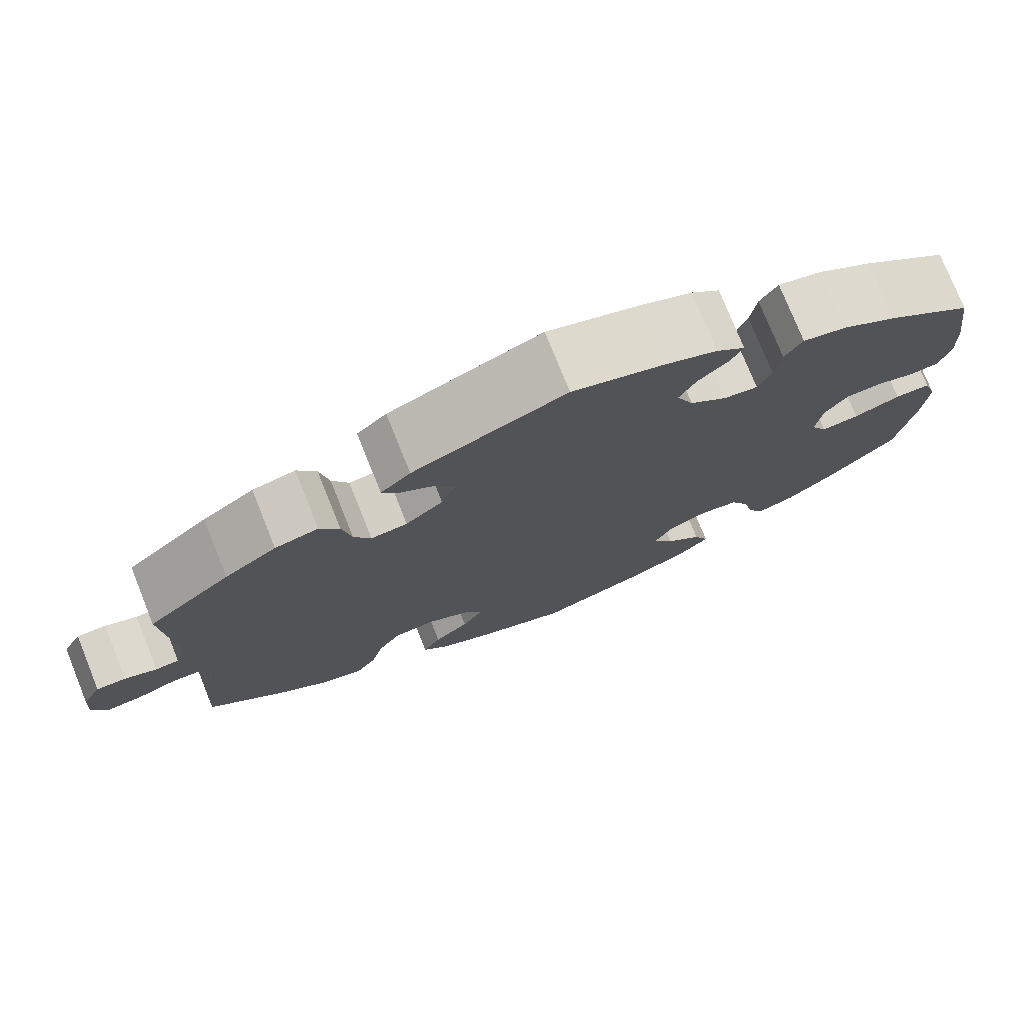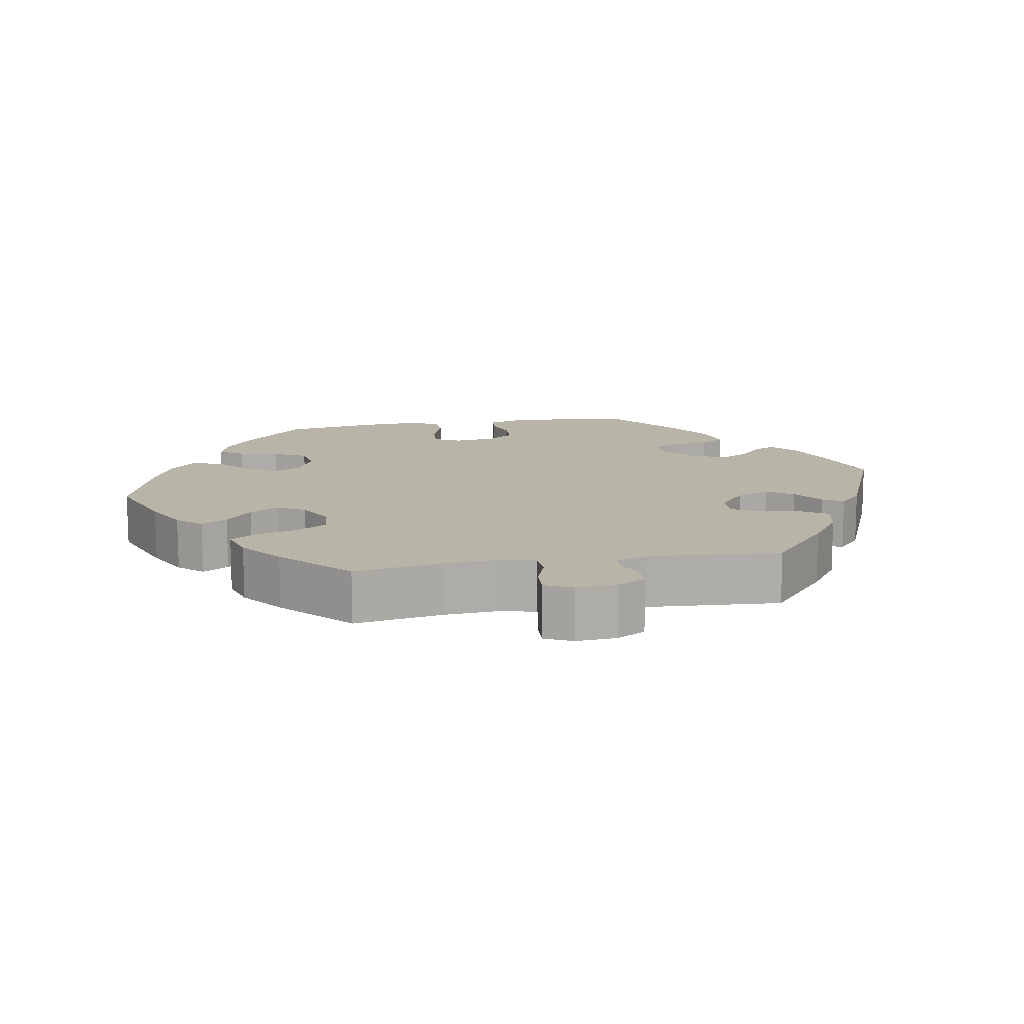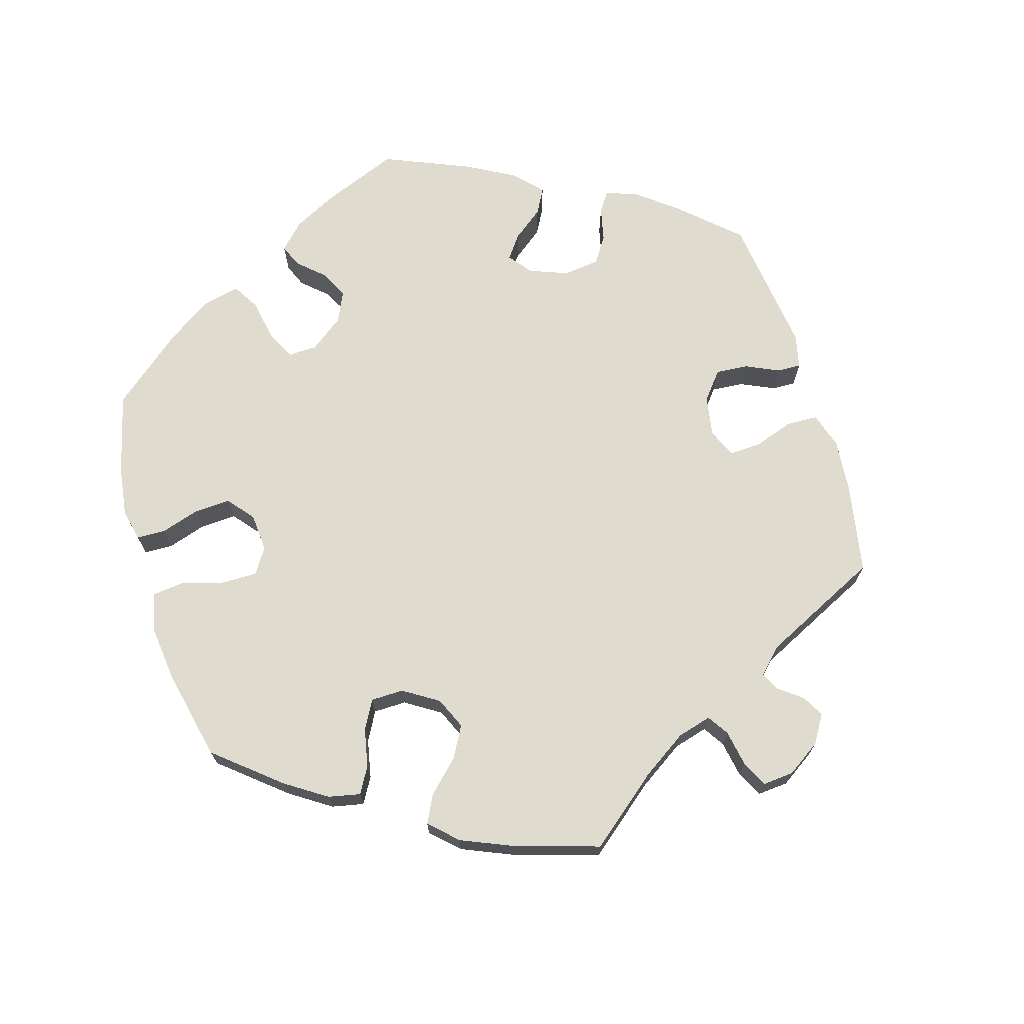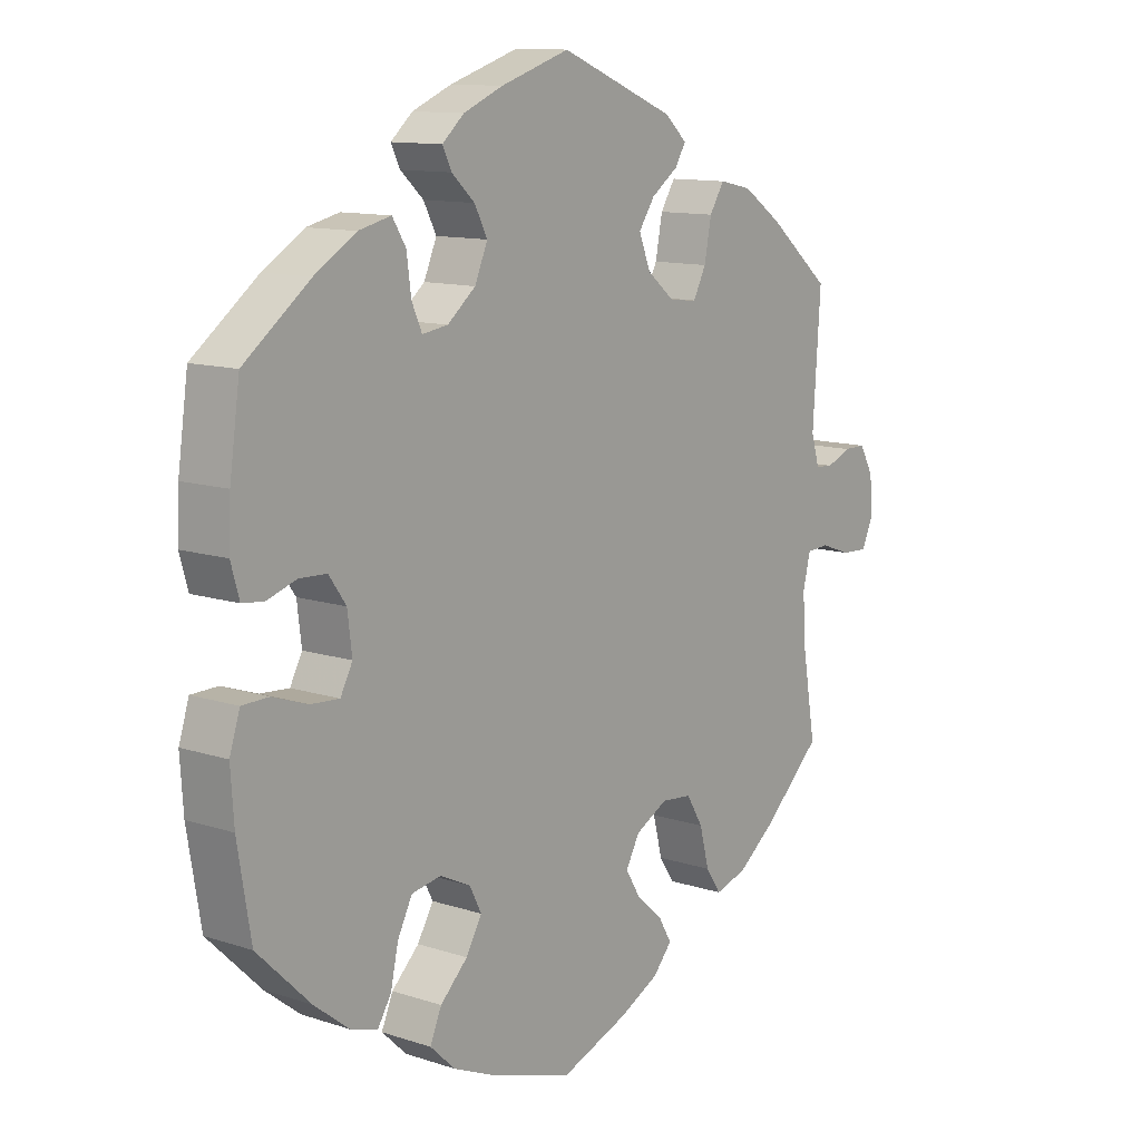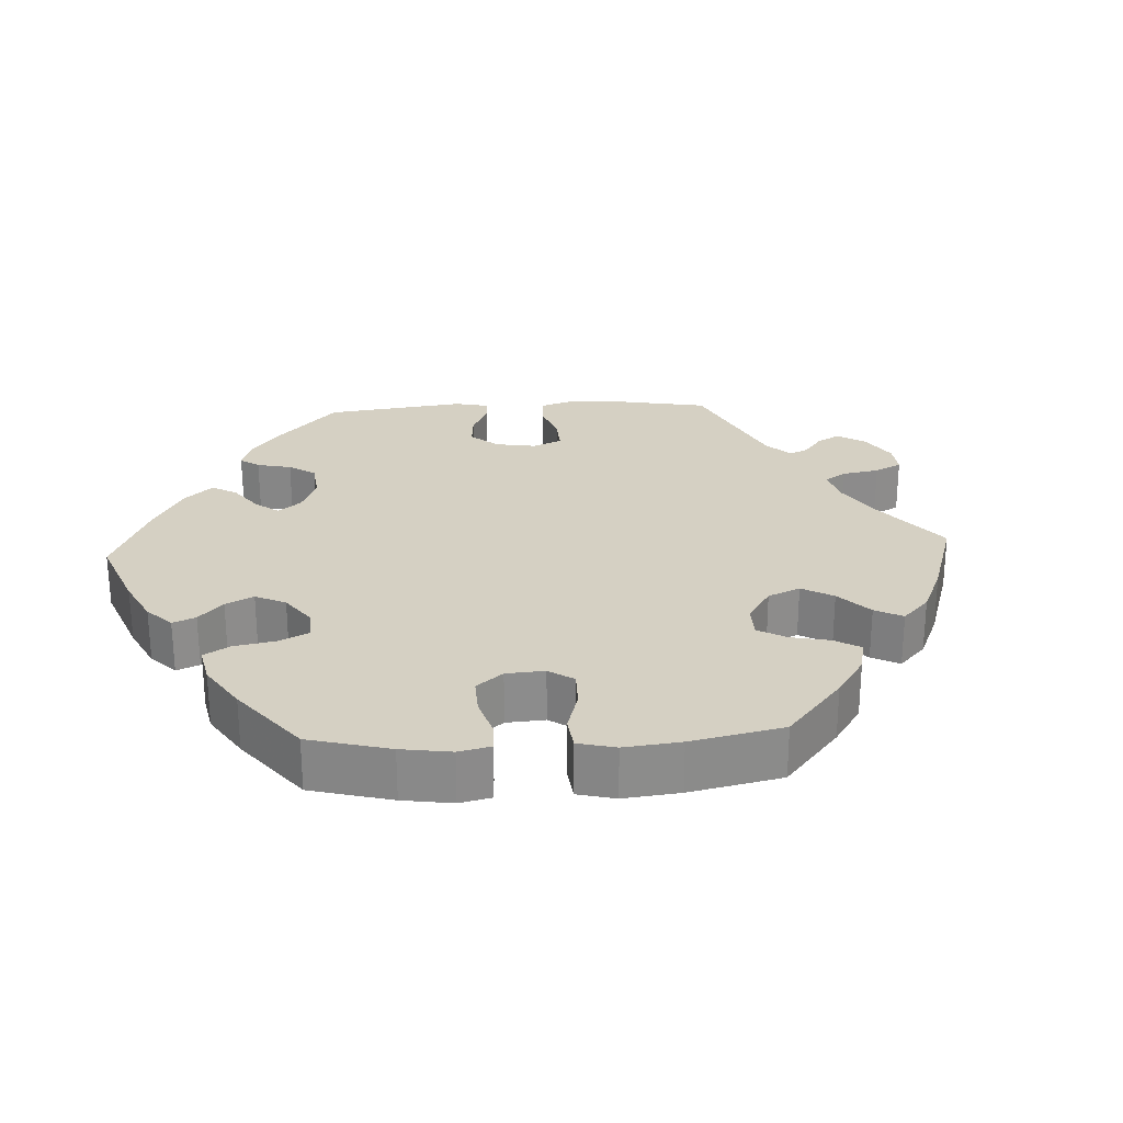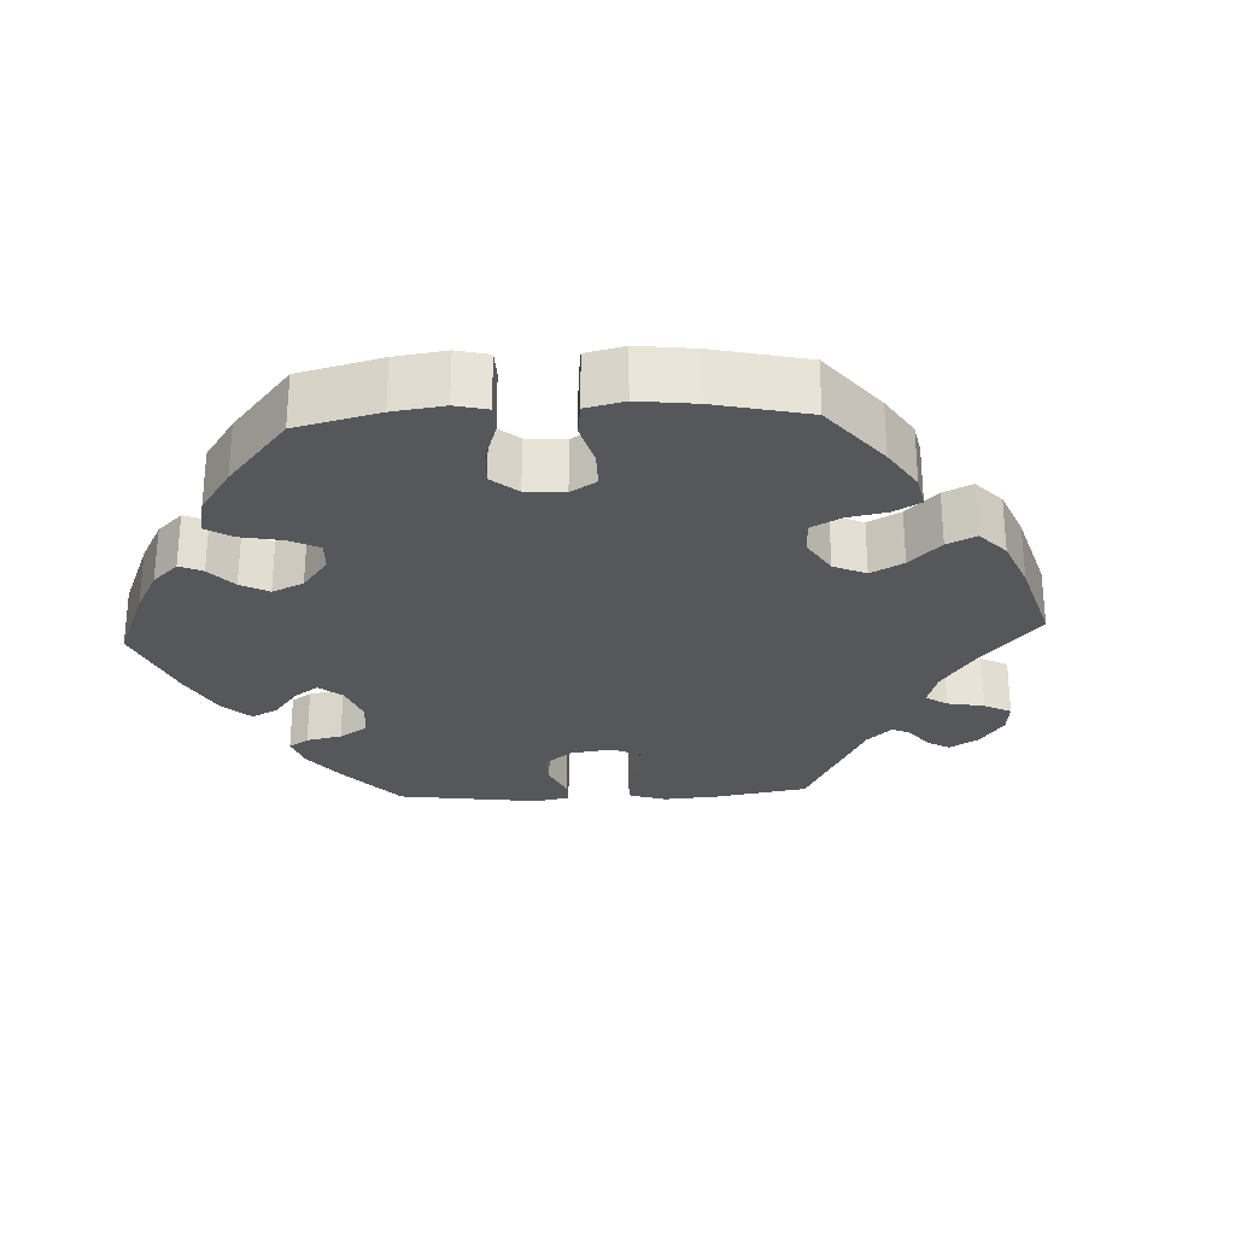
<metadata>
{"format":"obj","ext":"obj","renderer":"f3d","projection":"perspective","resolution":1024,"background":"white","views":[{"elev":76.3,"azim":-21.9,"up":"+Z"},{"elev":13.0,"azim":-99.9,"up":"+Y"},{"elev":70.4,"azim":-136.4,"up":"+Y"},{"elev":11.7,"azim":128.2,"up":"+Z"},{"elev":26.2,"azim":147.1,"up":"+Y"},{"elev":-27.4,"azim":152.7,"up":"+Y"}]}
</metadata>
<code>
v 0.417 0.07 -0.37
v 0.362 0.07 -0.413
v 0.319 0.07 -0.426
v 0.298 0.07 -0.392
v 0.286 0.07 -0.337
v 0.263 0.07 -0.292
v 0.217 0.07 -0.284
v 0.169 0.07 -0.307
v 0.15 0.07 -0.344
v 0.175 0.07 -0.387
v 0.218 0.07 -0.429
v 0.236 0.07 -0.471
v 0.197 0.07 -0.508
v 0.125 0.07 -0.539
v 0.001 0.07 -0.578
v -0.108 0.07 -0.537
v -0.169 0.07 -0.506
v -0.199 0.07 -0.472
v -0.178 0.07 -0.436
v -0.137 0.07 -0.4
v -0.113 0.07 -0.361
v -0.135 0.07 -0.321
v -0.186 0.07 -0.294
v -0.234 0.07 -0.299
v -0.26 0.07 -0.342
v -0.275 0.07 -0.4
v -0.299 0.07 -0.436
v -0.349 0.07 -0.421
v -0.408 0.07 -0.376
v -0.501 0.07 -0.289
v -0.48 0.07 -0.165
v -0.475 0.07 -0.09
v -0.487 0.07 -0.042
v -0.522 0.07 -0.04
v -0.57 0.07 -0.057
v -0.611 0.07 -0.059
v -0.629 0.07 -0.02
v -0.625 0.07 0.036
v -0.603 0.07 0.076
v -0.568 0.07 0.076
v -0.53 0.07 0.06
v -0.502 0.07 0.062
v -0.489 0.07 0.106
v -0.501 0.07 0.289
v -0.403 0.07 0.371
v -0.342 0.07 0.413
v -0.291 0.07 0.424
v -0.268 0.07 0.387
v -0.257 0.07 0.33
v -0.237 0.07 0.291
v -0.194 0.07 0.295
v -0.15 0.07 0.331
v -0.132 0.07 0.377
v -0.157 0.07 0.414
v -0.199 0.07 0.444
v -0.216 0.07 0.472
v -0.181 0.07 0.504
v -0.001 0.07 0.578
v 0.107 0.07 0.543
v 0.169 0.07 0.517
v 0.203 0.07 0.487
v 0.189 0.07 0.458
v 0.153 0.07 0.425
v 0.133 0.07 0.386
v 0.153 0.07 0.339
v 0.197 0.07 0.303
v 0.237 0.07 0.297
v 0.253 0.07 0.333
v 0.26 0.07 0.386
v 0.281 0.07 0.42
v 0.332 0.07 0.408
v 0.397 0.07 0.368
v 0.5 0.07 0.289
v 0.516 0.07 0.176
v 0.519 0.07 0.109
v 0.506 0.07 0.063
v 0.472 0.07 0.059
v 0.426 0.07 0.074
v 0.383 0.07 0.072
v 0.356 0.07 0.034
v 0.349 0.07 -0.023
v 0.368 0.07 -0.059
v 0.413 0.07 -0.056
v 0.468 0.07 -0.037
v 0.51 0.07 -0.038
v 0.526 0.07 -0.088
v 0.521 0.07 -0.163
v 0.5 0.07 -0.289
v 0.417 0 -0.37
v 0.362 0 -0.413
v 0.319 0 -0.426
v 0.298 0 -0.392
v 0.286 0 -0.337
v 0.263 0 -0.292
v 0.217 0 -0.284
v 0.169 0 -0.307
v 0.15 0 -0.344
v 0.175 0 -0.387
v 0.218 0 -0.429
v 0.236 0 -0.471
v 0.197 0 -0.508
v 0.125 0 -0.539
v 0.001 0 -0.578
v -0.108 0 -0.537
v -0.169 0 -0.506
v -0.199 0 -0.472
v -0.178 0 -0.436
v -0.137 0 -0.4
v -0.113 0 -0.361
v -0.135 0 -0.321
v -0.186 0 -0.294
v -0.234 0 -0.299
v -0.26 0 -0.342
v -0.275 0 -0.4
v -0.299 0 -0.436
v -0.349 0 -0.421
v -0.408 0 -0.376
v -0.501 0 -0.289
v -0.48 0 -0.165
v -0.475 0 -0.09
v -0.487 0 -0.042
v -0.522 0 -0.04
v -0.57 0 -0.057
v -0.611 0 -0.059
v -0.629 0 -0.02
v -0.625 0 0.036
v -0.603 0 0.076
v -0.568 0 0.076
v -0.53 0 0.06
v -0.502 0 0.062
v -0.489 0 0.106
v -0.501 0 0.289
v -0.403 0 0.371
v -0.342 0 0.413
v -0.291 0 0.424
v -0.268 0 0.387
v -0.257 0 0.33
v -0.237 0 0.291
v -0.194 0 0.295
v -0.15 0 0.331
v -0.132 0 0.377
v -0.157 0 0.414
v -0.199 0 0.444
v -0.216 0 0.472
v -0.181 0 0.504
v -0.001 0 0.578
v 0.107 0 0.543
v 0.169 0 0.517
v 0.203 0 0.487
v 0.189 0 0.458
v 0.153 0 0.425
v 0.133 0 0.386
v 0.153 0 0.339
v 0.197 0 0.303
v 0.237 0 0.297
v 0.253 0 0.333
v 0.26 0 0.386
v 0.281 0 0.42
v 0.332 0 0.408
v 0.397 0 0.368
v 0.5 0 0.289
v 0.516 0 0.176
v 0.519 0 0.109
v 0.506 0 0.063
v 0.472 0 0.059
v 0.426 0 0.074
v 0.383 0 0.072
v 0.356 0 0.034
v 0.349 0 -0.023
v 0.368 0 -0.059
v 0.413 0 -0.056
v 0.468 0 -0.037
v 0.51 0 -0.038
v 0.526 0 -0.088
v 0.521 0 -0.163
v 0.5 0 -0.289
f 83 84 85 86
f 82 83 86 87
f 75 76 77 78
f 75 78 79
f 74 75 79
f 73 74 79
f 72 73 79 80
f 68 69 70 71
f 67 68 71 72
f 60 61 62 63
f 60 63 64
f 59 60 64
f 58 59 64
f 57 58 64 65
f 54 55 56 57
f 53 54 57 65
f 46 47 48 49
f 46 49 50
f 43 44 45 46
f 42 43 46 50
f 38 39 40 41
f 38 41 42
f 37 38 42
f 34 35 36 37
f 33 34 37 42
f 32 33 42 50
f 28 29 30 31
f 25 26 27 28
f 24 25 28 31
f 23 24 31 32
f 17 18 19 20
f 17 20 21
f 16 17 21
f 15 16 21
f 14 15 21
f 13 14 21 22
f 10 11 12 13
f 9 10 13 22
f 2 3 4 5
f 2 5 6
f 1 2 6
f 82 87 88 1
f 67 72 80 81
f 66 67 81
f 53 65 66 81
f 52 53 81 82
f 51 52 82 1
f 8 9 22 23
f 7 8 23 32
f 6 7 32 50
f 1 6 50 51
f 174 173 172 171
f 175 174 171 170
f 166 165 164 163
f 167 166 163
f 167 163 162
f 167 162 161
f 168 167 161 160
f 159 158 157 156
f 160 159 156 155
f 151 150 149 148
f 152 151 148
f 152 148 147
f 152 147 146
f 153 152 146 145
f 145 144 143 142
f 153 145 142 141
f 137 136 135 134
f 138 137 134
f 134 133 132 131
f 138 134 131 130
f 129 128 127 126
f 130 129 126
f 130 126 125
f 125 124 123 122
f 130 125 122 121
f 138 130 121 120
f 119 118 117 116
f 116 115 114 113
f 119 116 113 112
f 120 119 112 111
f 108 107 106 105
f 109 108 105
f 109 105 104
f 109 104 103
f 109 103 102
f 110 109 102 101
f 101 100 99 98
f 110 101 98 97
f 93 92 91 90
f 94 93 90
f 94 90 89
f 89 176 175 170
f 169 168 160 155
f 169 155 154
f 169 154 153 141
f 170 169 141 140
f 89 170 140 139
f 111 110 97 96
f 120 111 96 95
f 138 120 95 94
f 139 138 94 89
f 1 89 90 2
f 2 90 91 3
f 3 91 92 4
f 4 92 93 5
f 5 93 94 6
f 6 94 95 7
f 7 95 96 8
f 8 96 97 9
f 9 97 98 10
f 10 98 99 11
f 11 99 100 12
f 12 100 101 13
f 13 101 102 14
f 14 102 103 15
f 15 103 104 16
f 16 104 105 17
f 17 105 106 18
f 18 106 107 19
f 19 107 108 20
f 20 108 109 21
f 21 109 110 22
f 22 110 111 23
f 23 111 112 24
f 24 112 113 25
f 25 113 114 26
f 26 114 115 27
f 27 115 116 28
f 28 116 117 29
f 29 117 118 30
f 30 118 119 31
f 31 119 120 32
f 32 120 121 33
f 33 121 122 34
f 34 122 123 35
f 35 123 124 36
f 36 124 125 37
f 37 125 126 38
f 38 126 127 39
f 39 127 128 40
f 40 128 129 41
f 41 129 130 42
f 42 130 131 43
f 43 131 132 44
f 44 132 133 45
f 45 133 134 46
f 46 134 135 47
f 47 135 136 48
f 48 136 137 49
f 49 137 138 50
f 50 138 139 51
f 51 139 140 52
f 52 140 141 53
f 53 141 142 54
f 54 142 143 55
f 55 143 144 56
f 56 144 145 57
f 57 145 146 58
f 58 146 147 59
f 59 147 148 60
f 60 148 149 61
f 61 149 150 62
f 62 150 151 63
f 63 151 152 64
f 64 152 153 65
f 65 153 154 66
f 66 154 155 67
f 67 155 156 68
f 68 156 157 69
f 69 157 158 70
f 70 158 159 71
f 71 159 160 72
f 72 160 161 73
f 73 161 162 74
f 74 162 163 75
f 75 163 164 76
f 76 164 165 77
f 77 165 166 78
f 78 166 167 79
f 79 167 168 80
f 80 168 169 81
f 81 169 170 82
f 82 170 171 83
f 83 171 172 84
f 84 172 173 85
f 85 173 174 86
f 86 174 175 87
f 87 175 176 88
f 88 176 89 1

</code>
